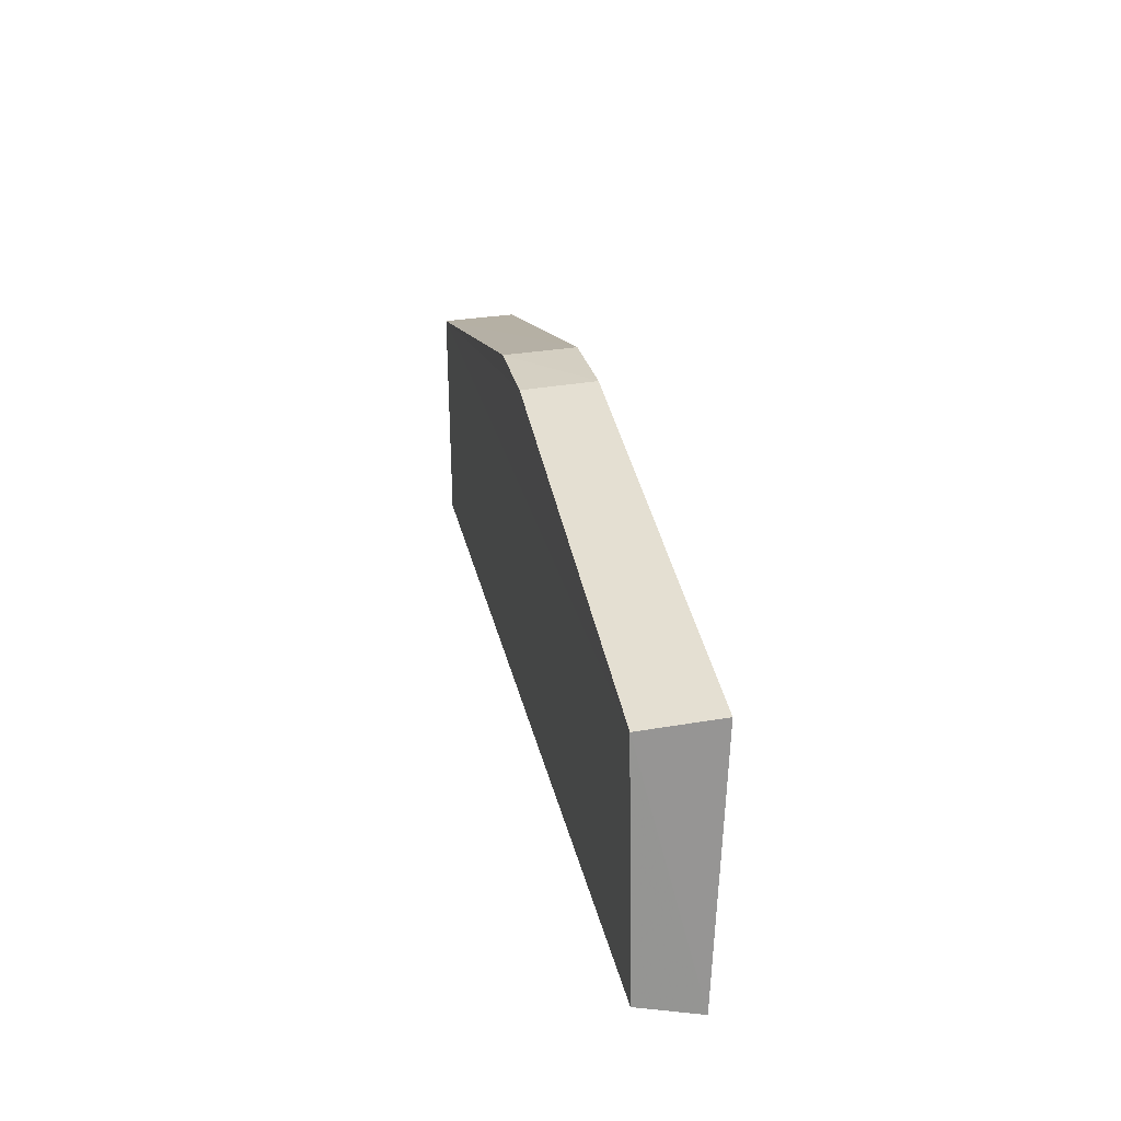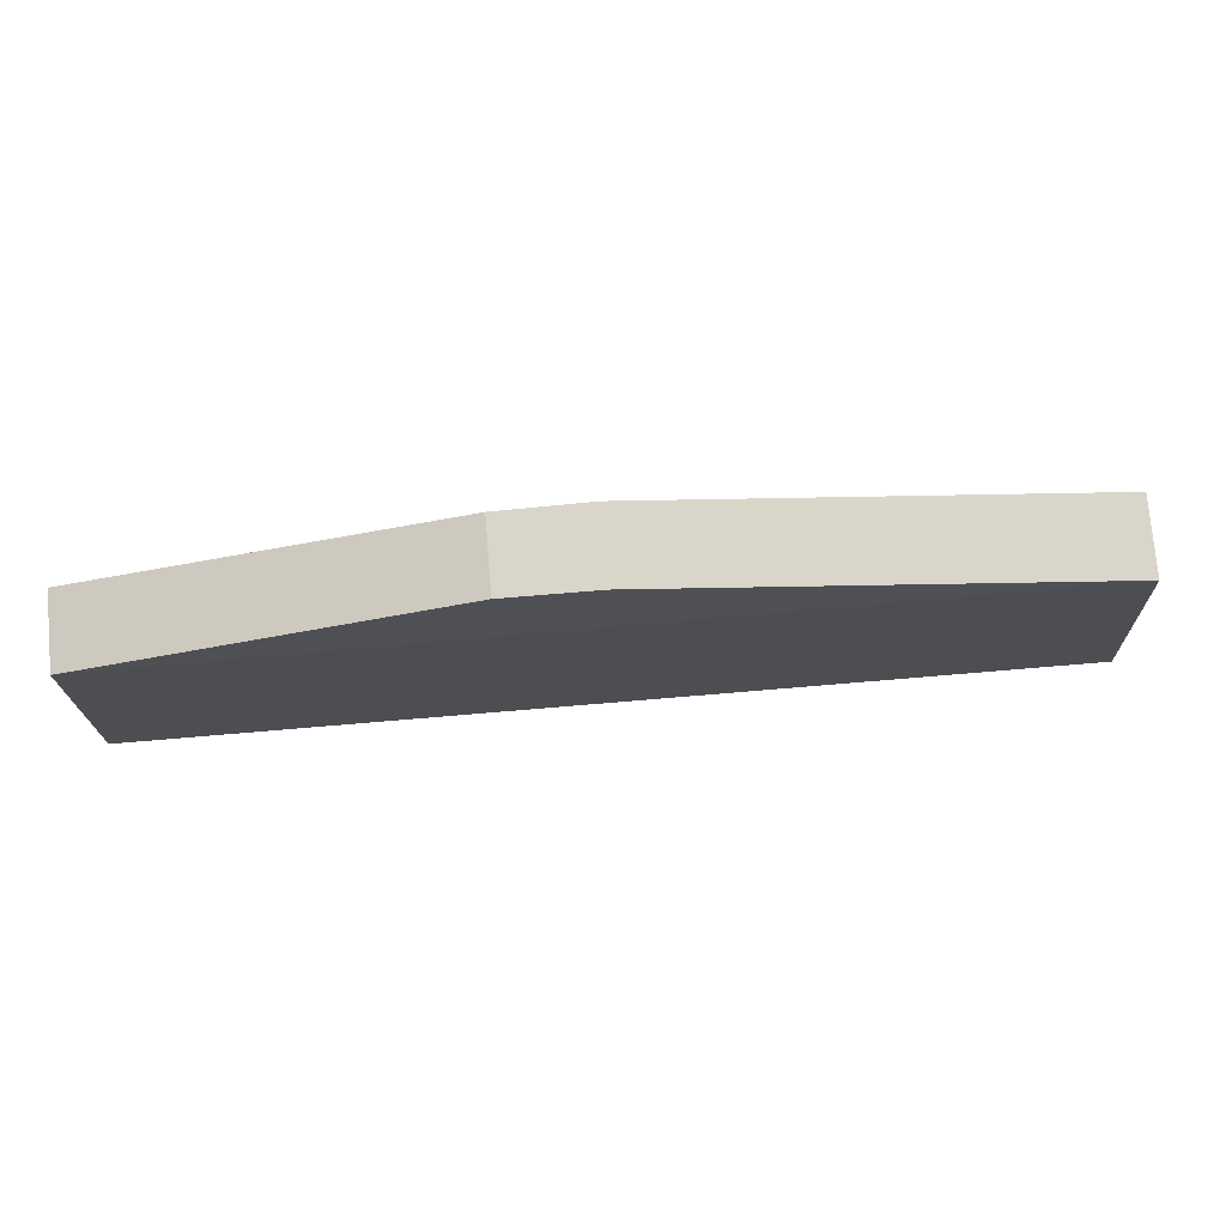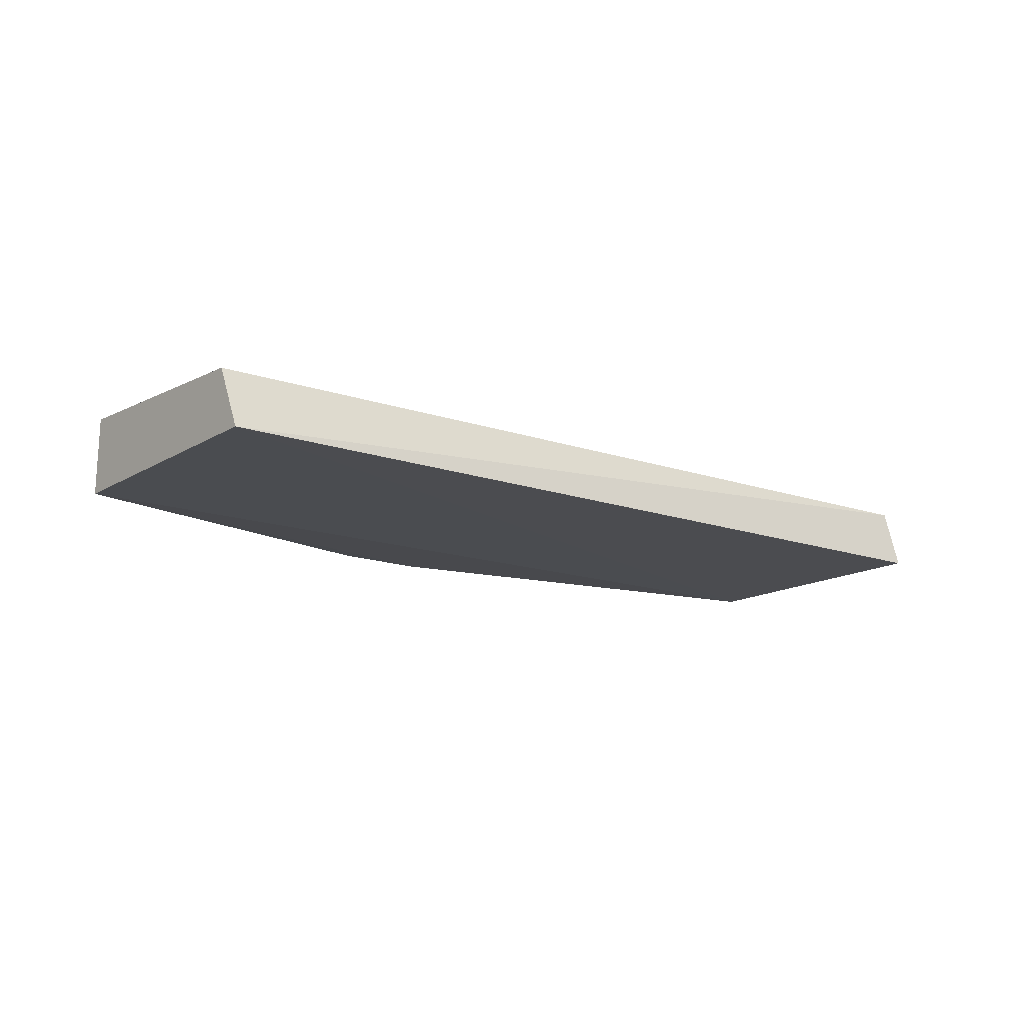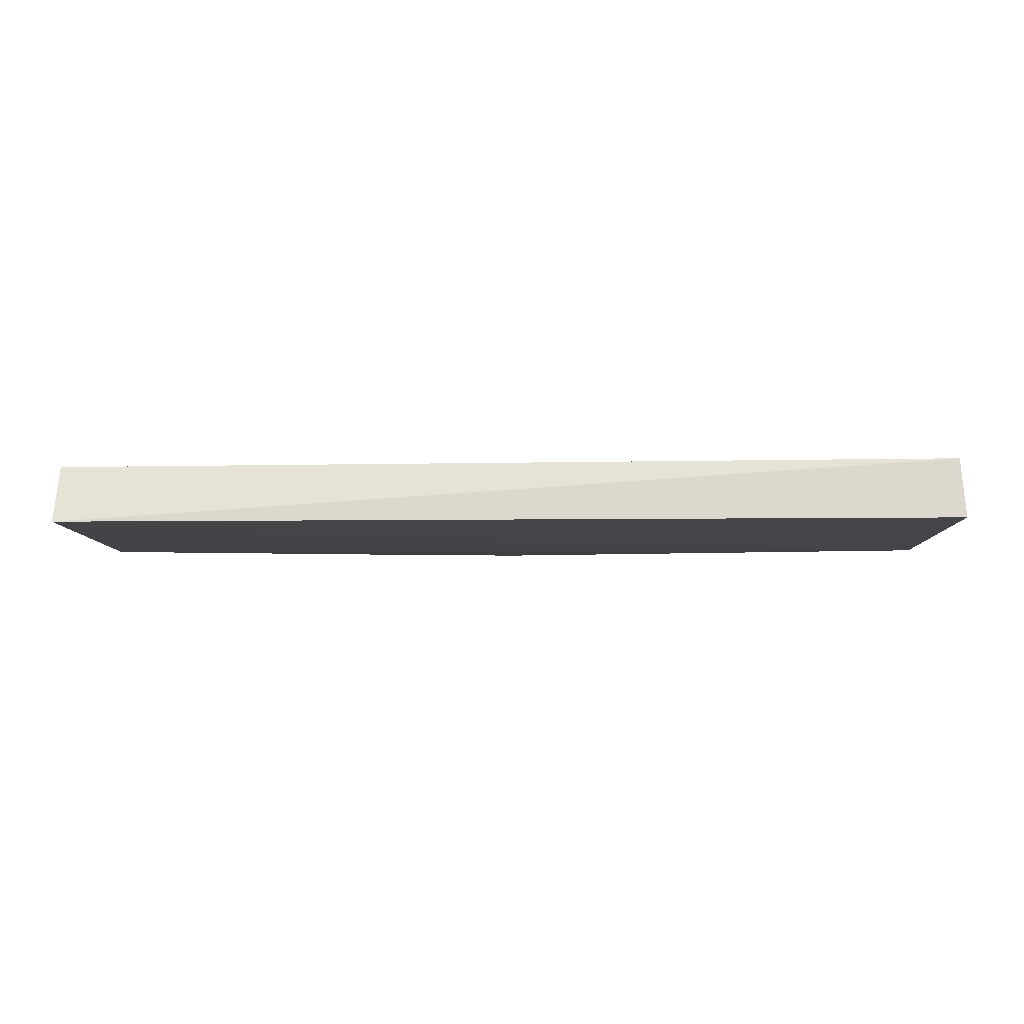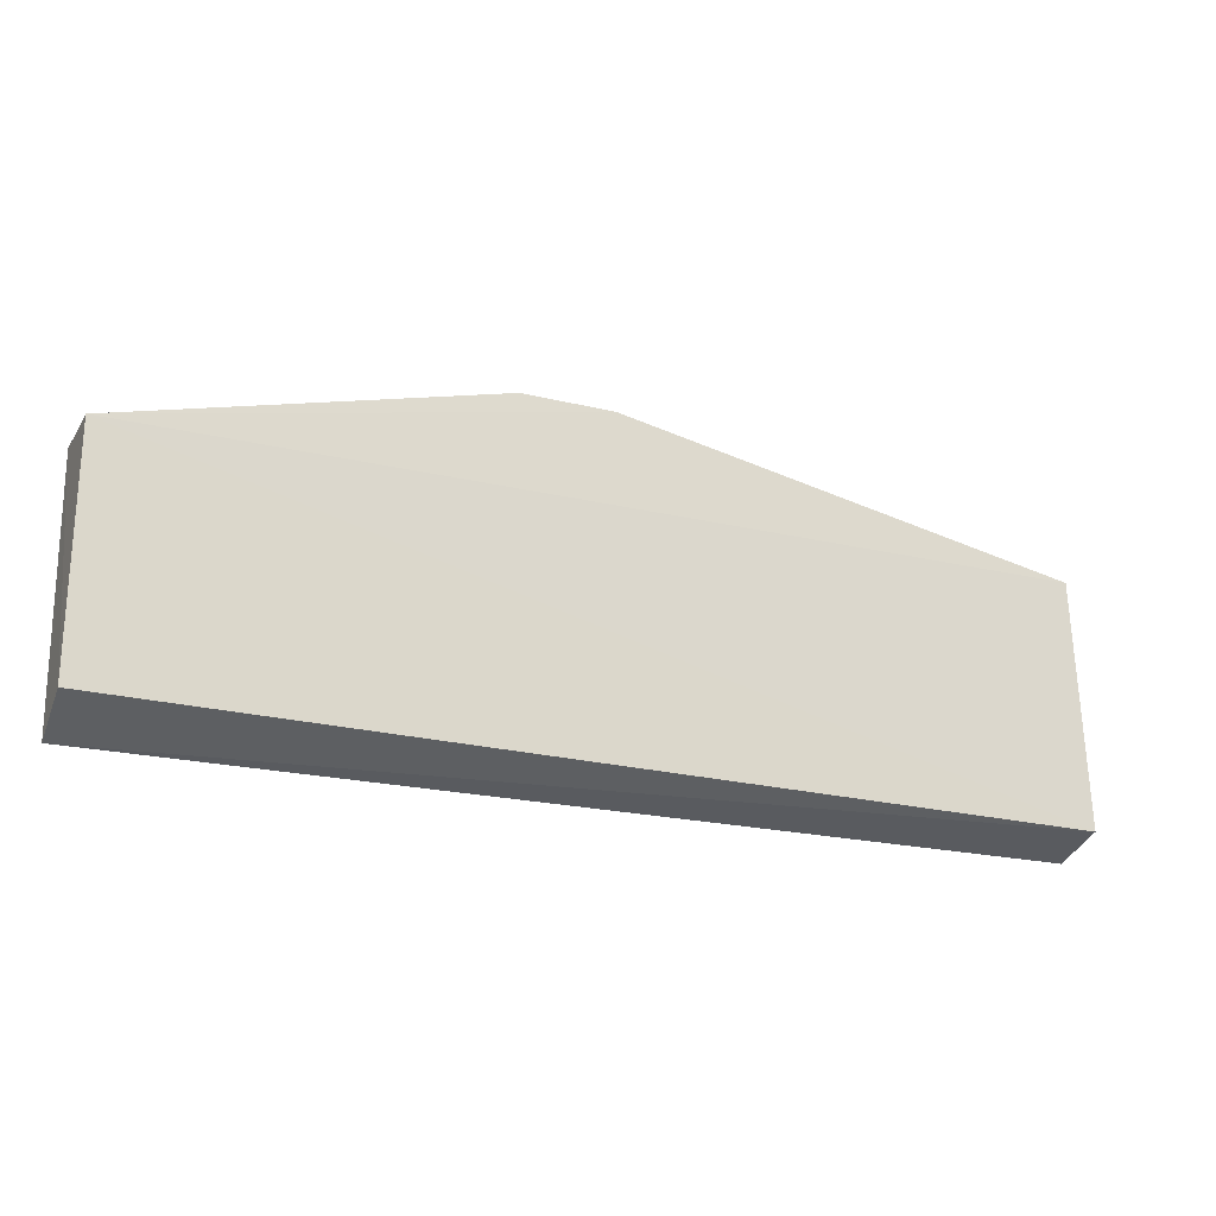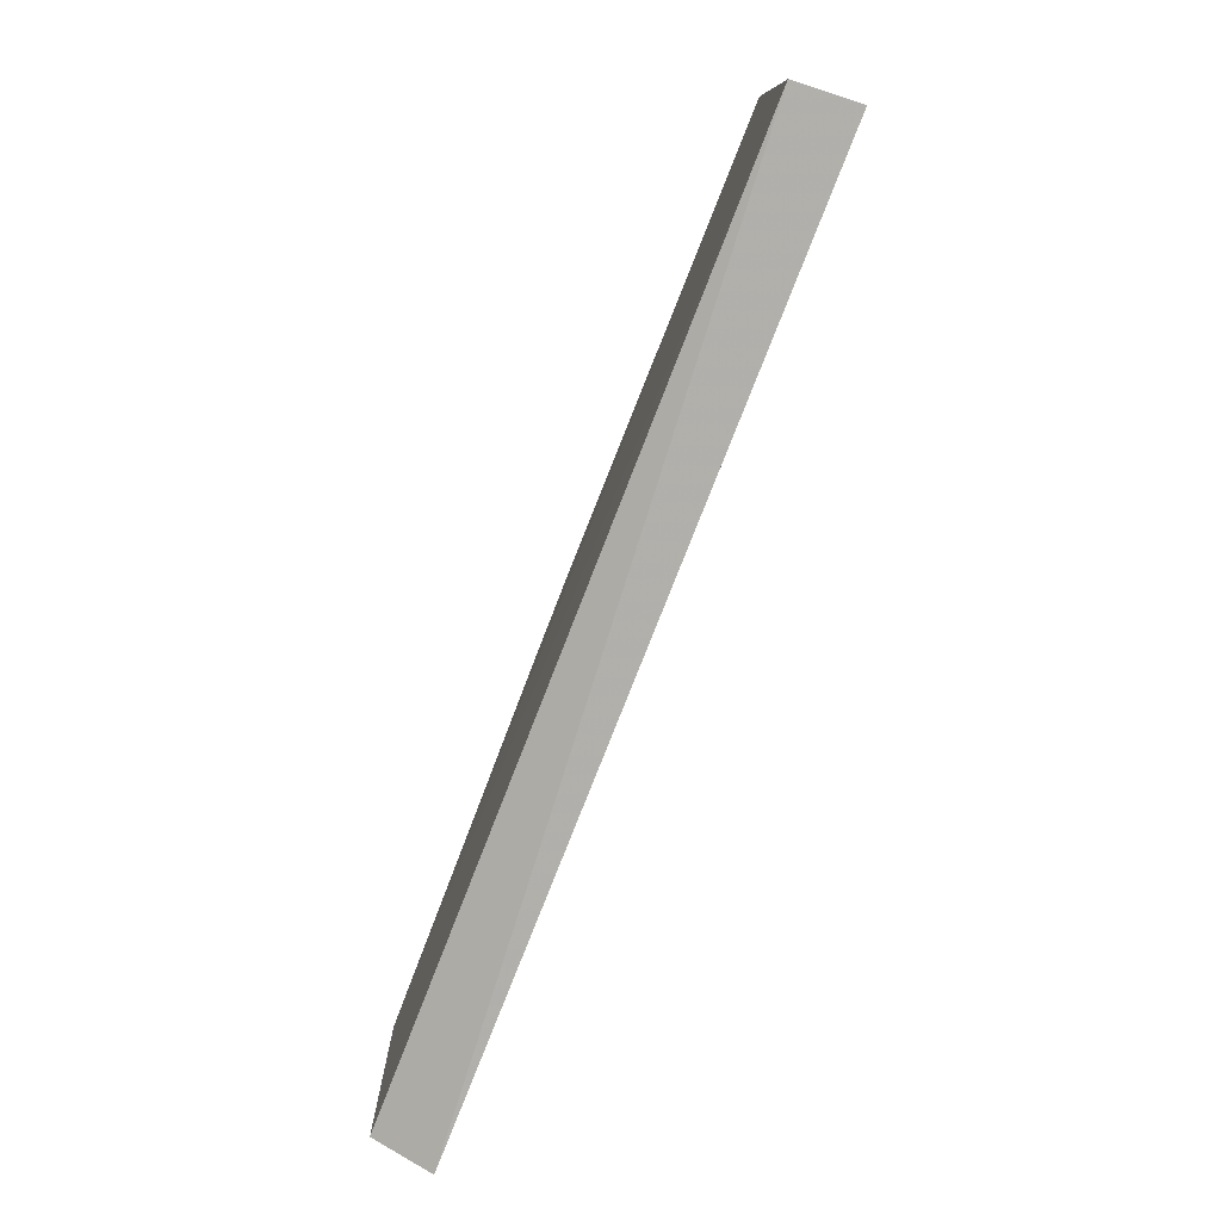
<metadata>
{"format":"obj","ext":"obj","renderer":"f3d","projection":"perspective","resolution":1024,"background":"white","views":[{"elev":25.9,"azim":-101.3,"up":"+Z"},{"elev":71.9,"azim":174.8,"up":"+Z"},{"elev":-13.0,"azim":139.4,"up":"+Y"},{"elev":-5.4,"azim":-176.9,"up":"+Y"},{"elev":-21.2,"azim":157.1,"up":"+Z"},{"elev":-77.6,"azim":-111.3,"up":"+Z"}]}
</metadata>
<code>
v 0.001269 0.02318 0.1441
v 0.01021 0.0214 0.1419
v 0.01022 0.02317 0.1363
v -0.0125 0.02171 0.1356
v -0.01216 0.02136 0.1419
v 0.01021 0.02171 0.1356
v -0.01242 0.02321 0.136
v 0.01019 0.02323 0.1419
v -0.0009764 0.02141 0.1442
v -0.01214 0.02324 0.1418
v 0.001258 0.02143 0.1442
v -0.0009531 0.02318 0.1441
f 6 3 2
f 6 5 4
f 6 2 5
f 7 6 4
f 7 3 6
f 8 2 3
f 8 3 7
f 9 5 2
f 10 8 7
f 10 7 4
f 10 4 5
f 11 8 1
f 11 2 8
f 11 9 2
f 11 1 9
f 12 1 8
f 12 8 10
f 12 9 1
f 12 10 5
f 12 5 9

</code>
